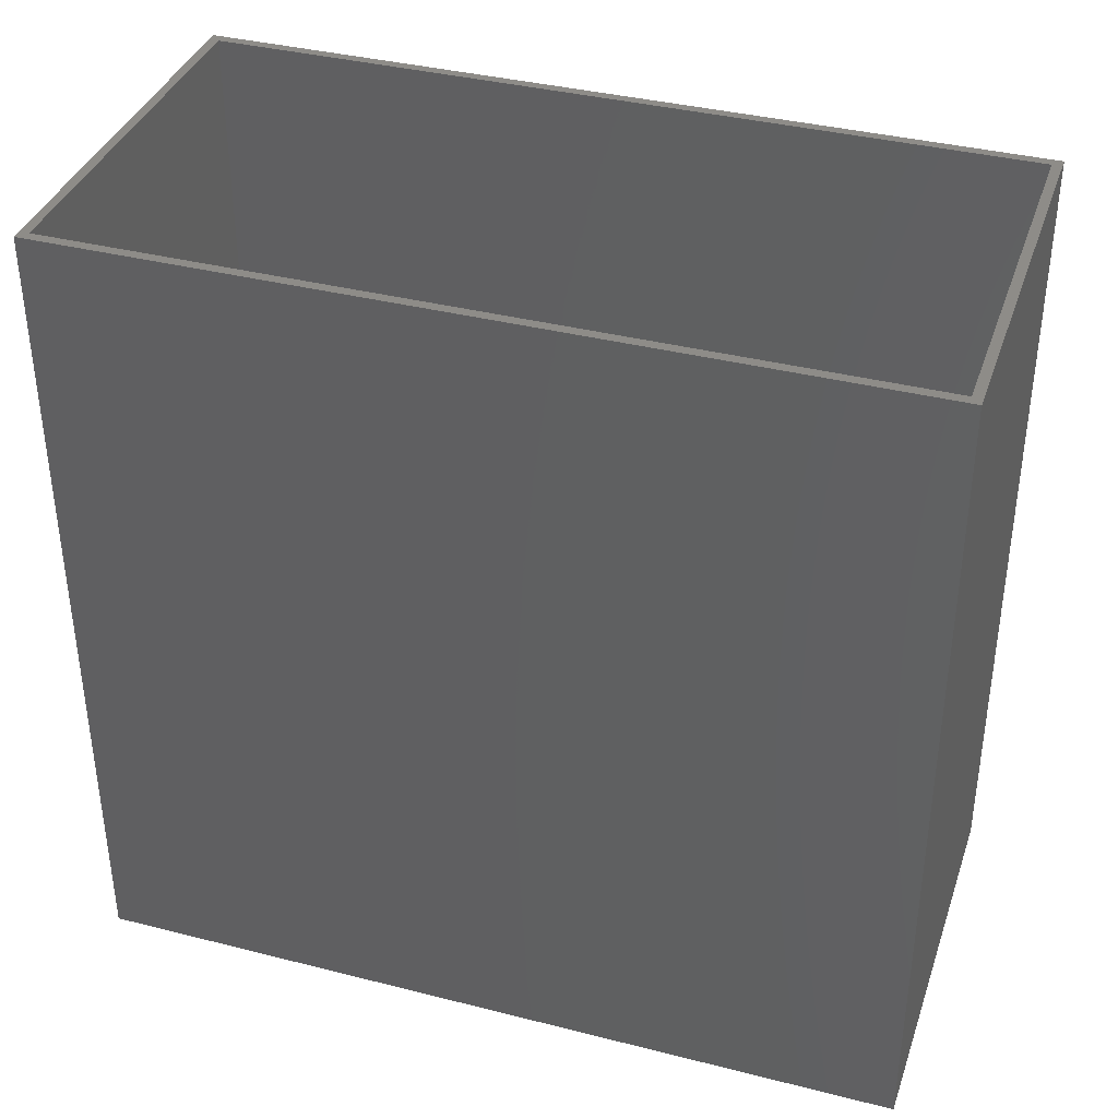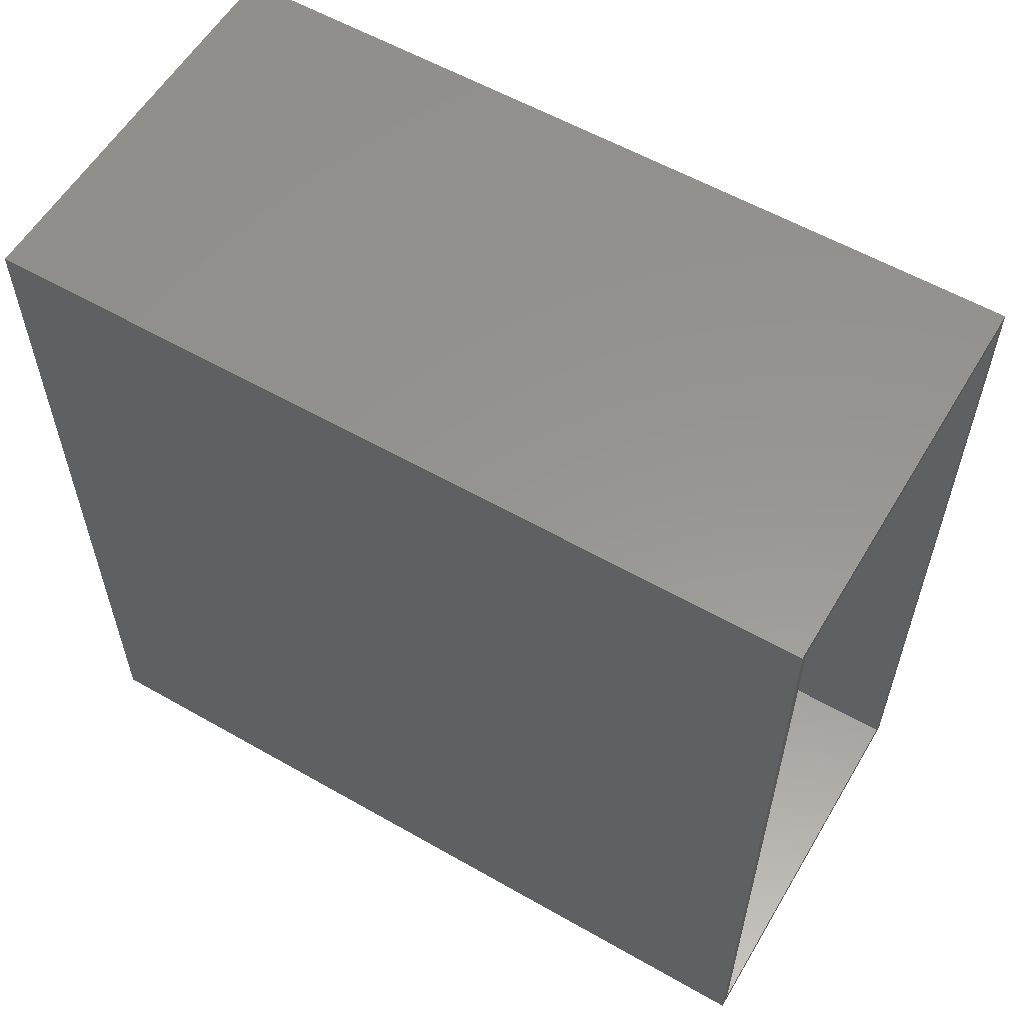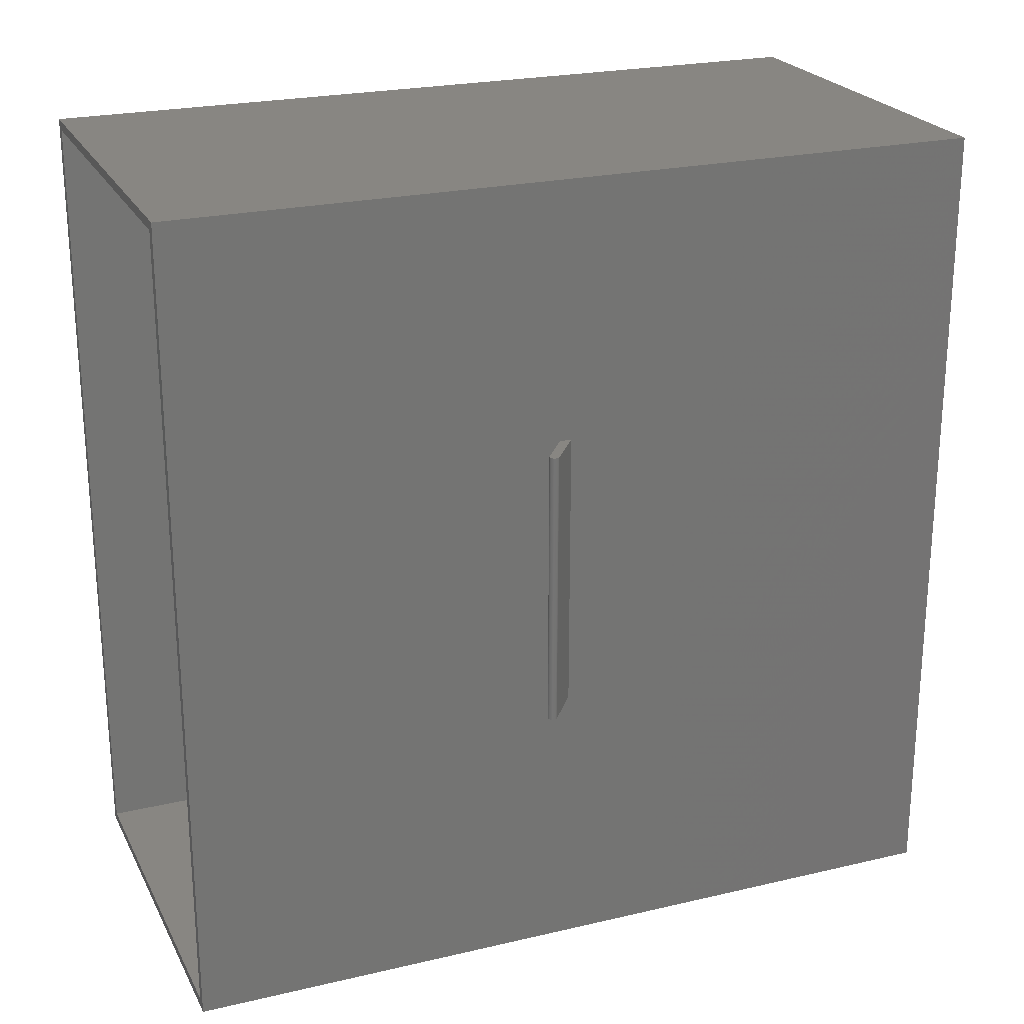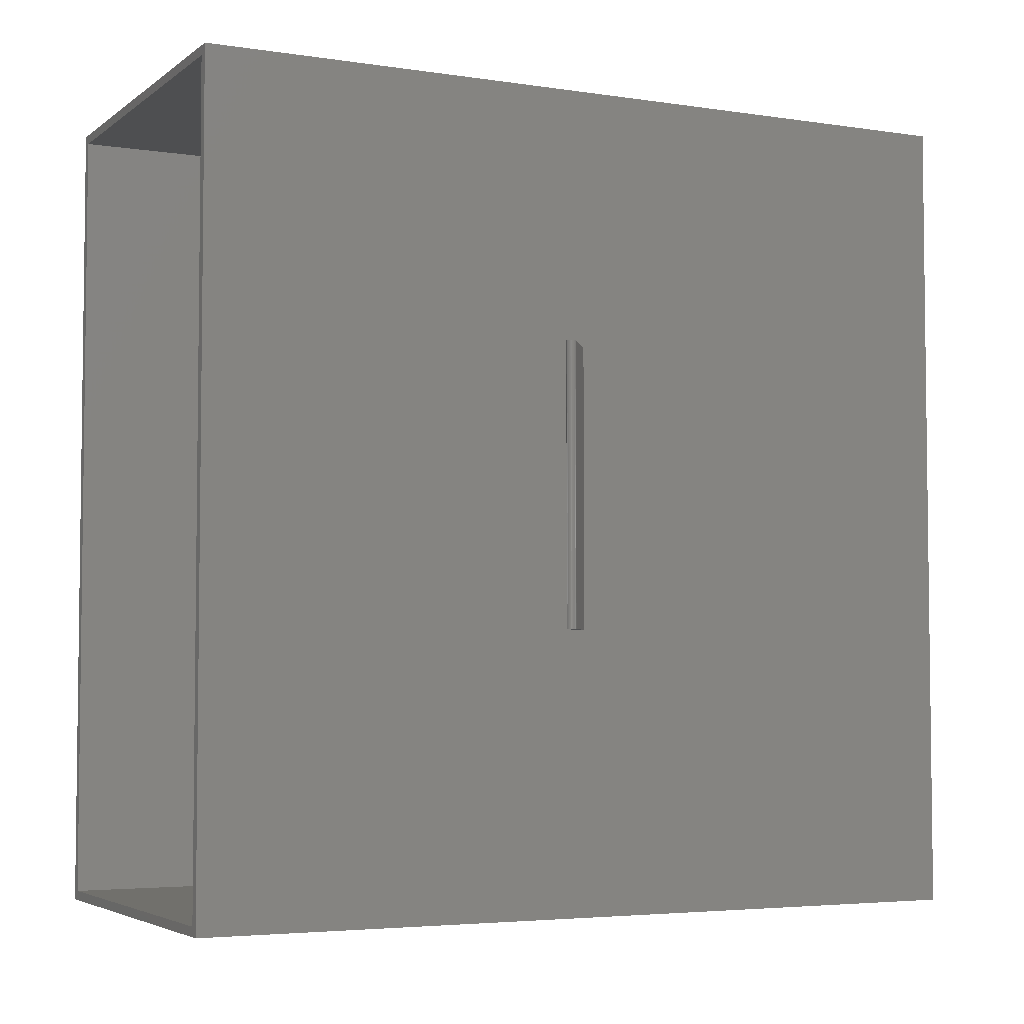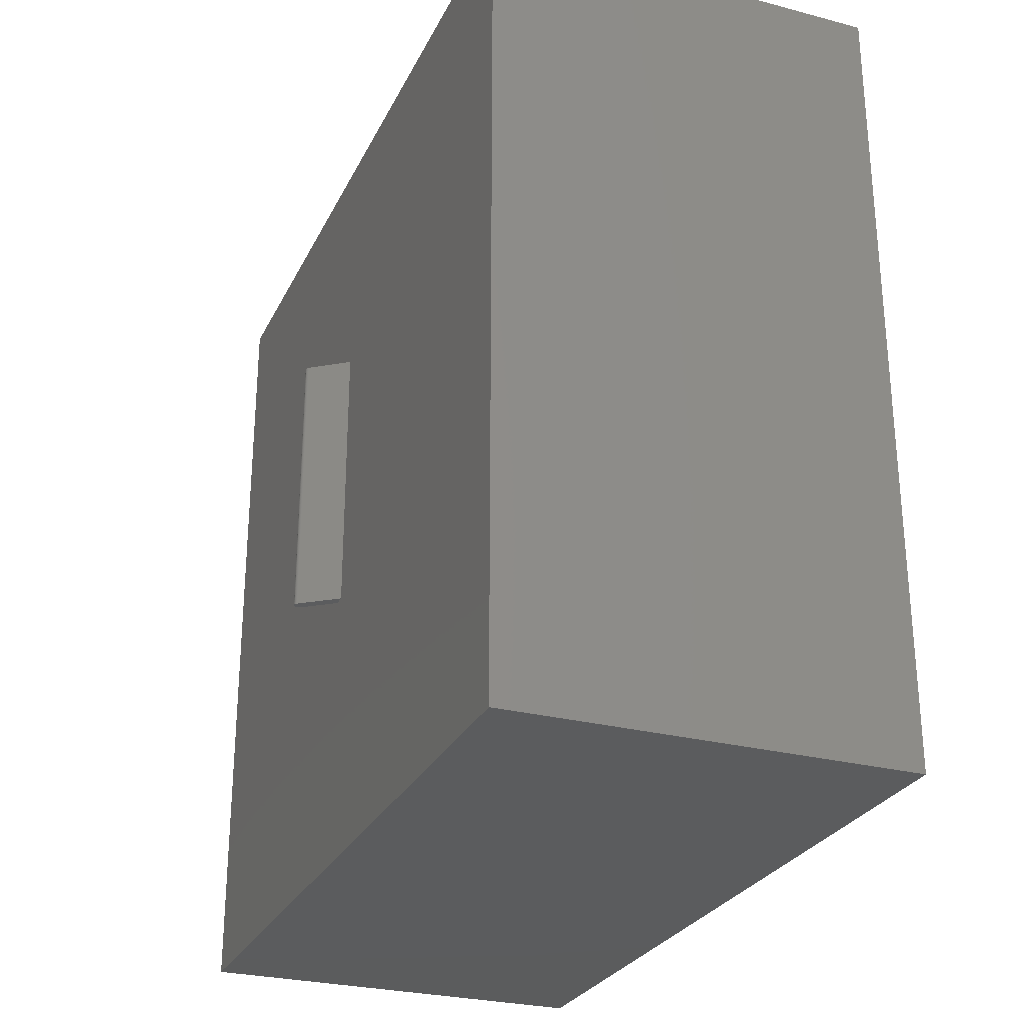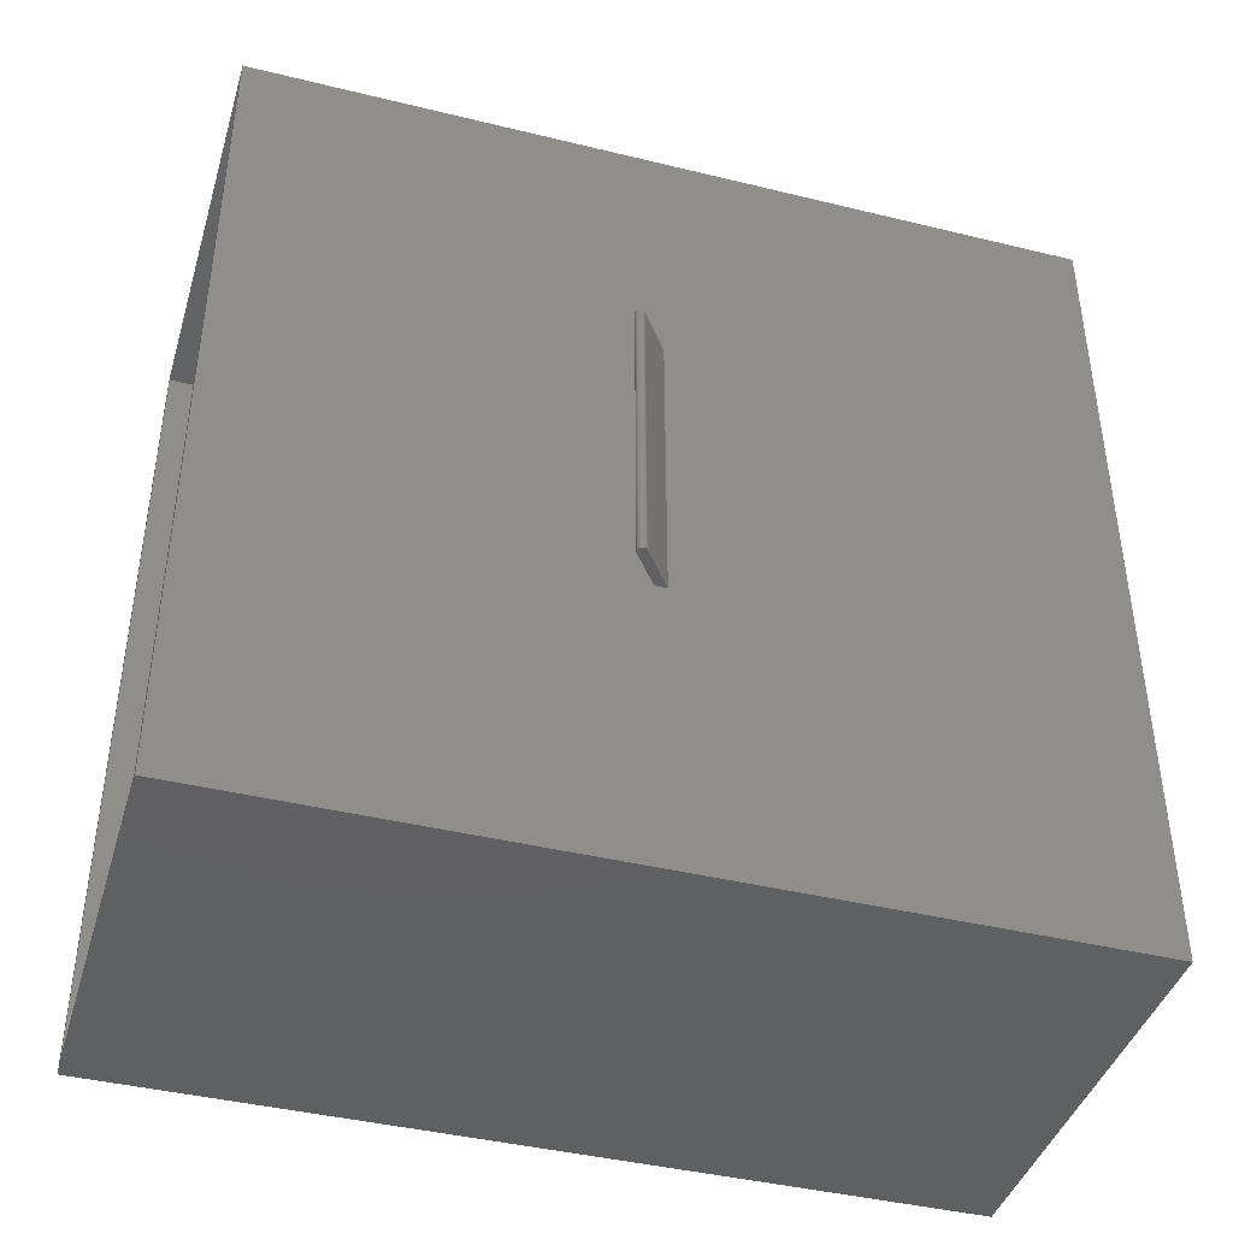
<metadata>
{"format":"stl","ext":"stl","renderer":"f3d","projection":"perspective","resolution":1024,"background":"white","views":[{"elev":37.5,"azim":-72.0,"up":"+Z"},{"elev":57.9,"azim":-59.4,"up":"+Y"},{"elev":23.4,"azim":68.4,"up":"+Y"},{"elev":-4.3,"azim":63.8,"up":"+Y"},{"elev":-27.6,"azim":158.2,"up":"+Y"},{"elev":-41.9,"azim":73.6,"up":"+Y"}]}
</metadata>
<code>
# stl→obj: 122 verts, 240 faces
v 0 0 0
v 0 124.6 123.6
v 0 124.6 0
v 0 0 123.6
v 61.56 124.6 123.6
v 60.12 123.2 123.6
v 61.56 0 123.6
v 1.44 123.2 123.6
v 1.44 1.44 123.6
v 60.12 1.44 123.6
v 61.56 85.33 63.43
v 61.56 85.33 65.23
v 61.56 42.67 65.23
v 61.56 42.67 63.43
v 61.56 124.6 0
v 61.56 0 0
v 67.43 42.67 67.86
v 67.4 85.33 67.83
v 67.43 85.33 67.86
v 67.4 42.67 67.83
v 67.34 42.67 67.77
v 67.37 85.33 67.8
v 67.37 42.67 67.8
v 67.34 85.33 67.77
v 67.3 85.33 67.74
v 67.3 42.67 67.74
v 66.46 42.67 68.9
v 66.46 85.33 68.9
v 66.49 42.67 68.93
v 66.49 85.33 68.93
v 67.55 42.67 68.59
v 67.56 85.33 68.54
v 67.55 85.33 68.59
v 67.56 42.67 68.54
v 66.88 85.33 69.04
v 66.93 42.67 69.04
v 66.93 85.33 69.04
v 66.88 42.67 69.04
v 67.01 85.33 69.03
v 67.06 42.67 69.02
v 67.06 85.33 69.02
v 67.01 42.67 69.03
v 66.83 85.33 69.04
v 66.97 85.33 69.03
v 66.79 85.33 69.03
v 66.75 85.33 69.03
v 66.7 85.33 69.02
v 67.1 85.33 69
v 66.66 85.33 69
v 67.15 85.33 68.99
v 66.61 85.33 68.99
v 67.19 85.33 68.97
v 66.57 85.33 68.97
v 67.23 85.33 68.95
v 66.53 85.33 68.95
v 67.27 85.33 68.93
v 67.3 85.33 68.9
v 67.34 85.33 68.87
v 67.37 85.33 68.84
v 67.4 85.33 68.81
v 67.43 85.33 68.78
v 67.46 85.33 68.74
v 67.49 85.33 68.71
v 67.51 85.33 68.67
v 67.53 85.33 68.63
v 67.58 85.33 68.5
v 67.59 85.33 68.45
v 67.59 85.33 68.41
v 67.6 85.33 68.37
v 67.6 85.33 68.32
v 67.6 85.33 68.27
v 67.59 85.33 68.23
v 67.59 85.33 68.19
v 67.58 85.33 68.14
v 67.56 85.33 68.1
v 67.55 85.33 68.05
v 67.53 85.33 68.01
v 67.51 85.33 67.97
v 67.49 85.33 67.93
v 67.46 85.33 67.9
v 67.59 42.67 68.41
v 67.6 42.67 68.37
v 67.49 42.67 68.71
v 67.51 42.67 68.67
v 67.15 42.67 68.99
v 67.1 42.67 69
v 67.37 42.67 68.84
v 67.4 42.67 68.81
v 67.43 42.67 68.78
v 67.46 42.67 68.74
v 66.83 42.67 69.04
v 66.79 42.67 69.03
v 66.97 42.67 69.03
v 66.75 42.67 69.03
v 66.7 42.67 69.02
v 66.66 42.67 69
v 66.61 42.67 68.99
v 66.57 42.67 68.97
v 67.19 42.67 68.97
v 66.53 42.67 68.95
v 67.23 42.67 68.95
v 67.27 42.67 68.93
v 67.3 42.67 68.9
v 67.34 42.67 68.87
v 67.53 42.67 68.63
v 67.58 42.67 68.5
v 67.59 42.67 68.45
v 67.6 42.67 68.32
v 67.6 42.67 68.27
v 67.59 42.67 68.23
v 67.59 42.67 68.19
v 67.58 42.67 68.14
v 67.56 42.67 68.1
v 67.55 42.67 68.05
v 67.53 42.67 68.01
v 67.51 42.67 67.97
v 67.49 42.67 67.93
v 67.46 42.67 67.9
v 1.44 123.2 1.44
v 1.44 1.44 1.44
v 60.12 1.44 1.44
v 60.12 123.2 1.44
f 1 2 3
f 2 1 4
f 5 6 7
f 5 8 6
f 8 2 9
f 2 8 5
f 10 7 6
f 9 7 10
f 9 4 7
f 4 9 2
f 11 5 12
f 5 13 12
f 13 7 14
f 7 13 5
f 5 11 15
f 14 15 11
f 14 16 15
f 16 14 7
f 15 2 5
f 2 15 3
f 1 15 16
f 15 1 3
f 1 7 4
f 7 1 16
f 17 18 19
f 18 17 20
f 21 22 23
f 22 21 24
f 20 22 18
f 22 20 23
f 14 25 26
f 25 14 11
f 12 27 28
f 27 12 13
f 28 29 30
f 29 28 27
f 26 24 21
f 24 26 25
f 31 32 33
f 32 31 34
f 35 36 37
f 36 35 38
f 39 40 41
f 40 39 42
f 37 43 35
f 44 43 37
f 44 45 43
f 39 45 44
f 39 46 45
f 41 46 39
f 41 47 46
f 48 47 41
f 48 49 47
f 50 49 48
f 50 51 49
f 52 51 50
f 52 53 51
f 54 53 52
f 54 55 53
f 56 55 54
f 56 30 55
f 57 30 56
f 57 28 30
f 58 28 57
f 59 28 58
f 60 28 59
f 61 28 60
f 62 28 61
f 63 28 62
f 64 28 63
f 65 28 64
f 33 28 65
f 32 28 33
f 66 28 32
f 67 28 66
f 68 28 67
f 69 28 68
f 70 28 69
f 71 28 70
f 72 28 71
f 73 28 72
f 74 28 73
f 75 28 74
f 76 28 75
f 77 28 76
f 78 28 77
f 79 28 78
f 80 28 79
f 19 28 80
f 18 28 19
f 22 28 18
f 24 28 22
f 25 28 24
f 25 12 28
f 12 25 11
f 81 69 68
f 69 81 82
f 83 64 63
f 64 83 84
f 48 85 50
f 85 48 86
f 87 60 59
f 60 87 88
f 89 62 61
f 62 89 90
f 91 36 38
f 92 36 91
f 92 93 36
f 94 93 92
f 94 42 93
f 95 42 94
f 95 40 42
f 96 40 95
f 96 86 40
f 97 86 96
f 97 85 86
f 98 85 97
f 98 99 85
f 100 99 98
f 100 101 99
f 29 101 100
f 29 102 101
f 27 102 29
f 27 103 102
f 27 104 103
f 27 87 104
f 27 88 87
f 27 89 88
f 27 90 89
f 27 83 90
f 27 84 83
f 27 105 84
f 27 31 105
f 27 34 31
f 27 106 34
f 27 107 106
f 27 81 107
f 27 82 81
f 27 108 82
f 27 109 108
f 27 110 109
f 27 111 110
f 27 112 111
f 27 113 112
f 27 114 113
f 27 115 114
f 27 116 115
f 27 117 116
f 27 118 117
f 27 17 118
f 27 20 17
f 27 23 20
f 27 21 23
f 27 26 21
f 13 26 27
f 26 13 14
f 117 80 79
f 80 117 118
f 114 77 76
f 77 114 115
f 113 76 75
f 76 113 114
f 109 72 71
f 72 109 110
f 82 70 69
f 70 82 108
f 34 66 32
f 66 34 106
f 107 68 67
f 68 107 81
f 90 63 62
f 63 90 83
f 51 96 49
f 96 51 97
f 44 42 39
f 42 44 93
f 37 93 44
f 93 37 36
f 43 38 35
f 38 43 91
f 46 92 45
f 92 46 94
f 45 91 43
f 91 45 92
f 41 86 48
f 86 41 40
f 50 99 52
f 99 50 85
f 52 101 54
f 101 52 99
f 54 102 56
f 102 54 101
f 118 19 80
f 19 118 17
f 116 79 78
f 79 116 117
f 108 71 70
f 71 108 109
f 106 67 66
f 67 106 107
f 84 65 64
f 65 84 105
f 58 87 59
f 87 58 104
f 88 61 60
f 61 88 89
f 115 78 77
f 78 115 116
f 112 75 74
f 75 112 113
f 105 33 65
f 33 105 31
f 55 98 53
f 98 55 100
f 30 100 55
f 100 30 29
f 47 94 46
f 94 47 95
f 57 104 58
f 104 57 103
f 56 103 57
f 103 56 102
f 111 74 73
f 74 111 112
f 110 73 72
f 73 110 111
f 53 97 51
f 97 53 98
f 49 95 47
f 95 49 96
f 9 119 8
f 119 9 120
f 121 6 122
f 6 121 10
f 119 6 8
f 6 119 122
f 119 121 122
f 121 119 120
f 121 9 10
f 9 121 120

</code>
